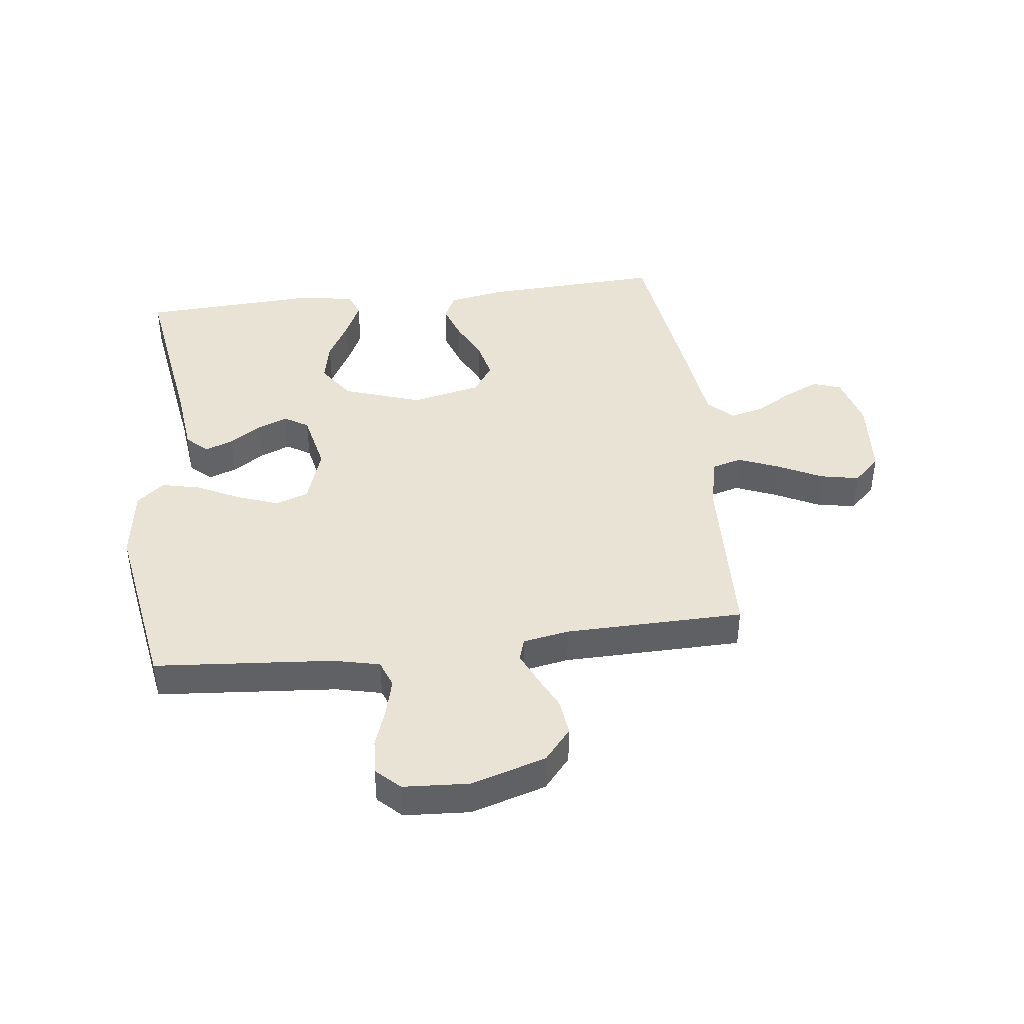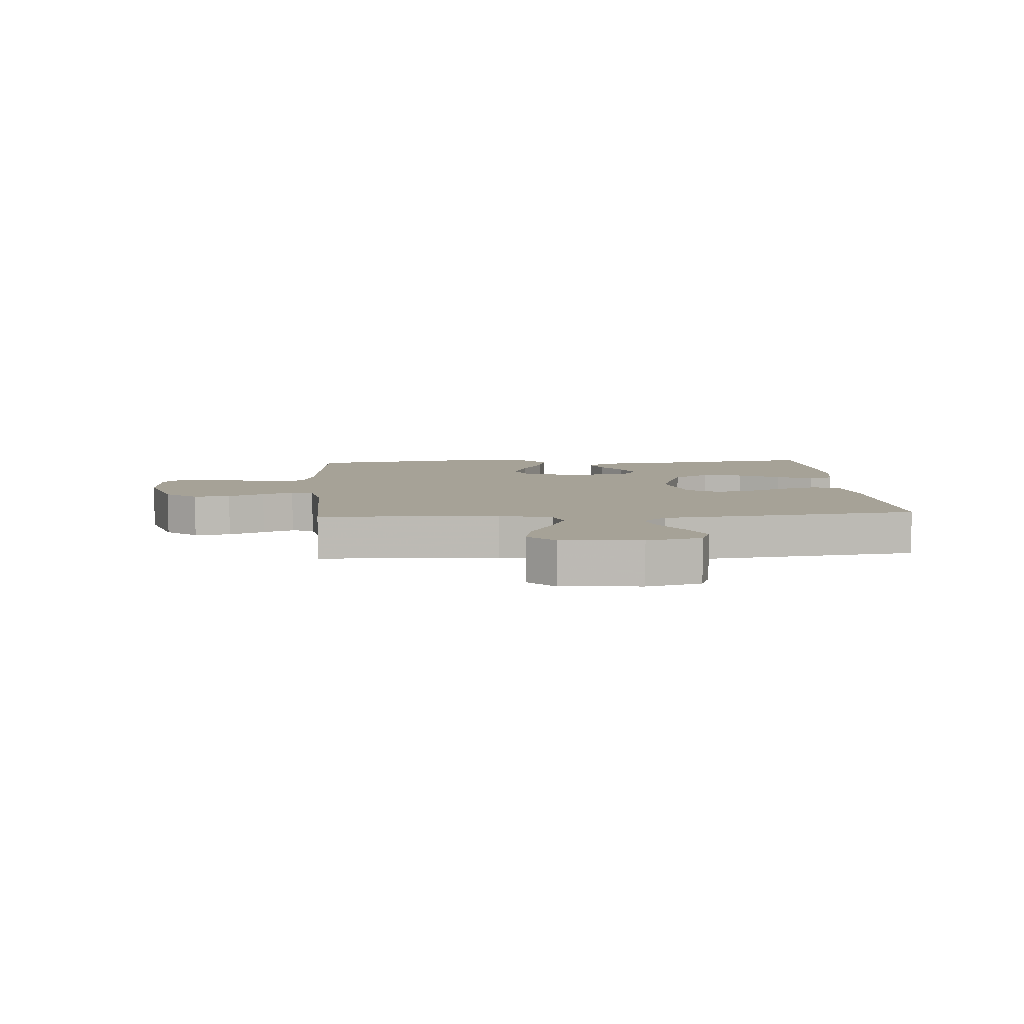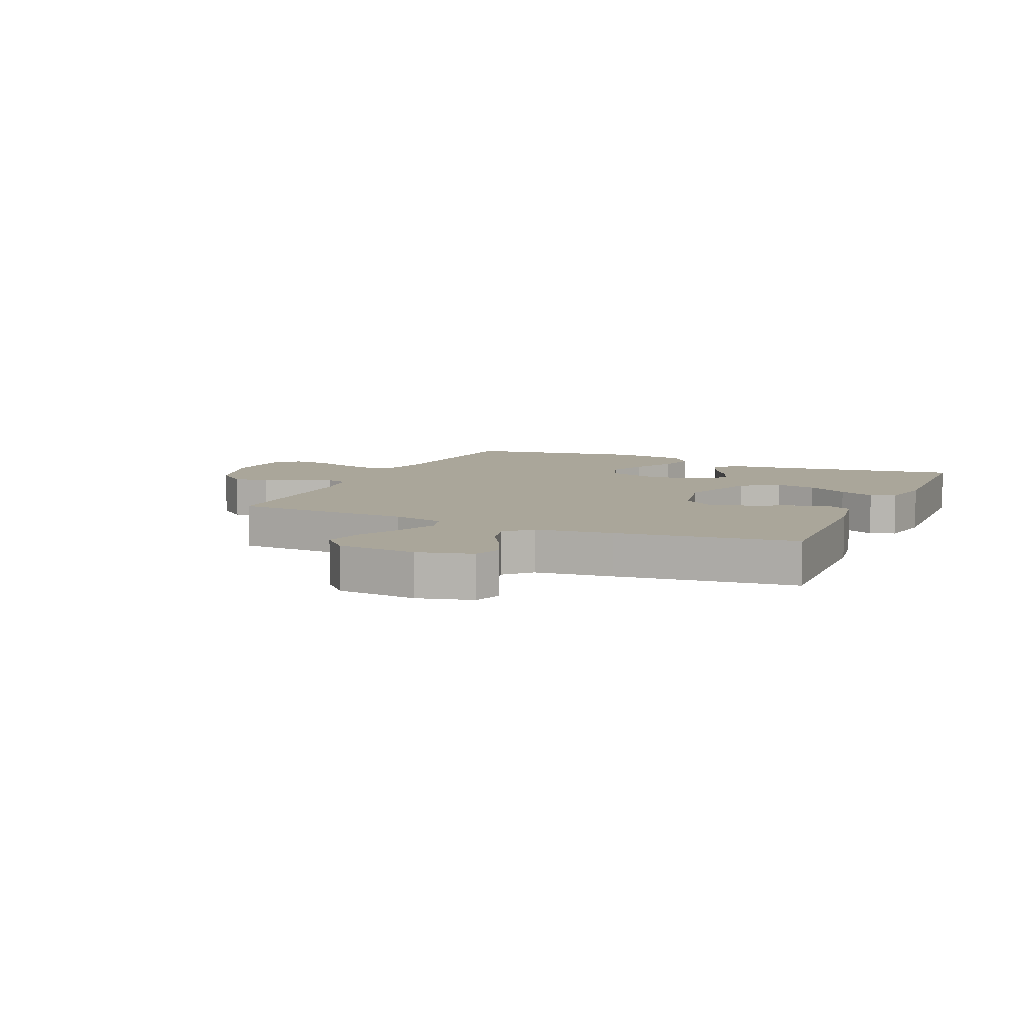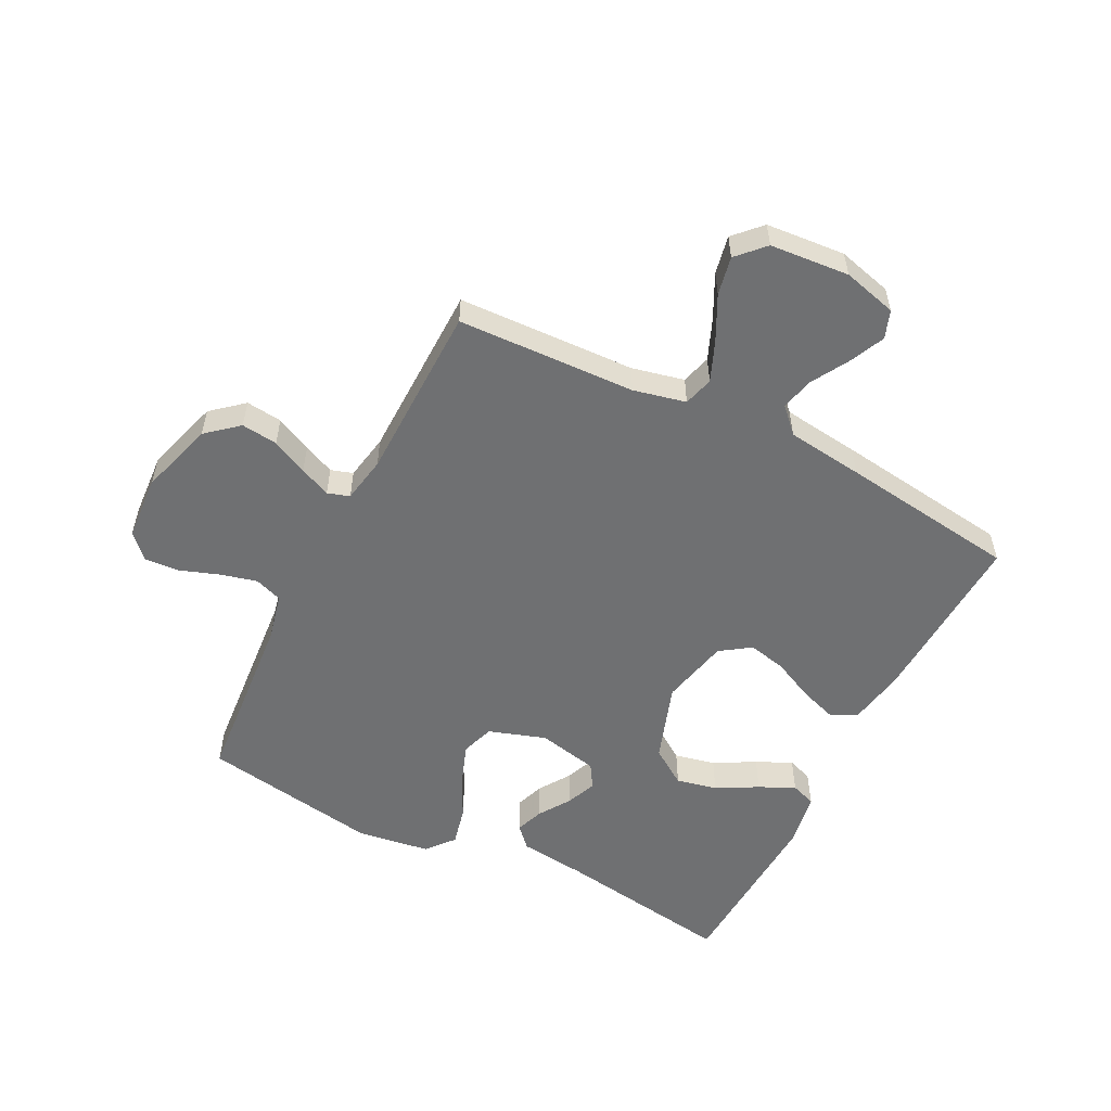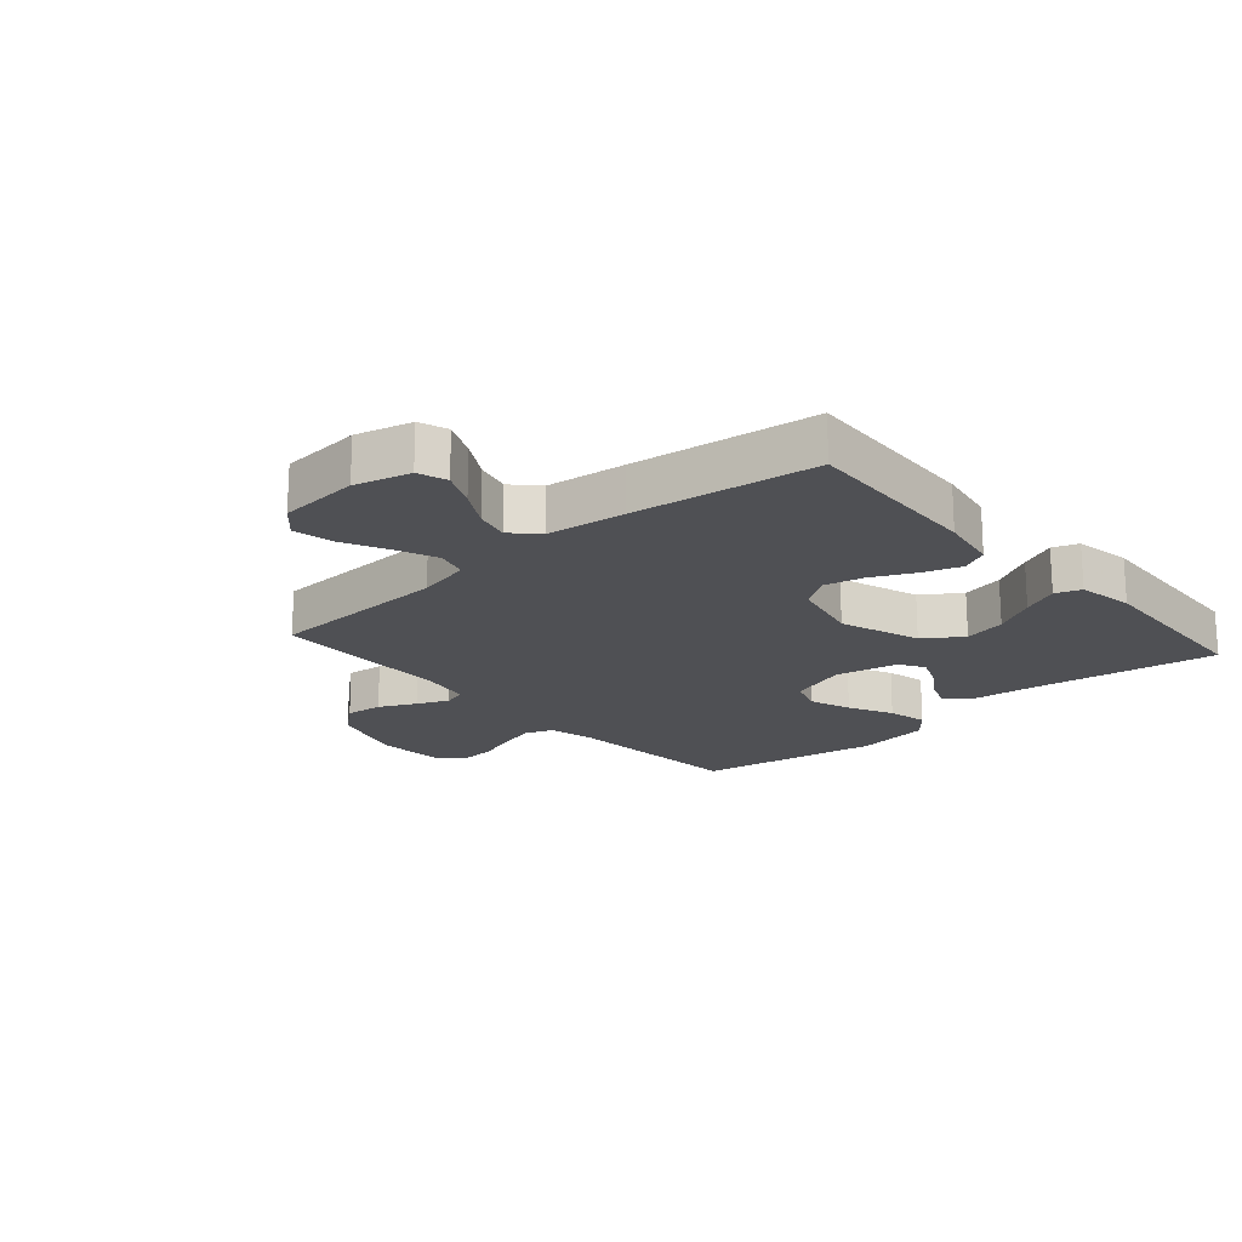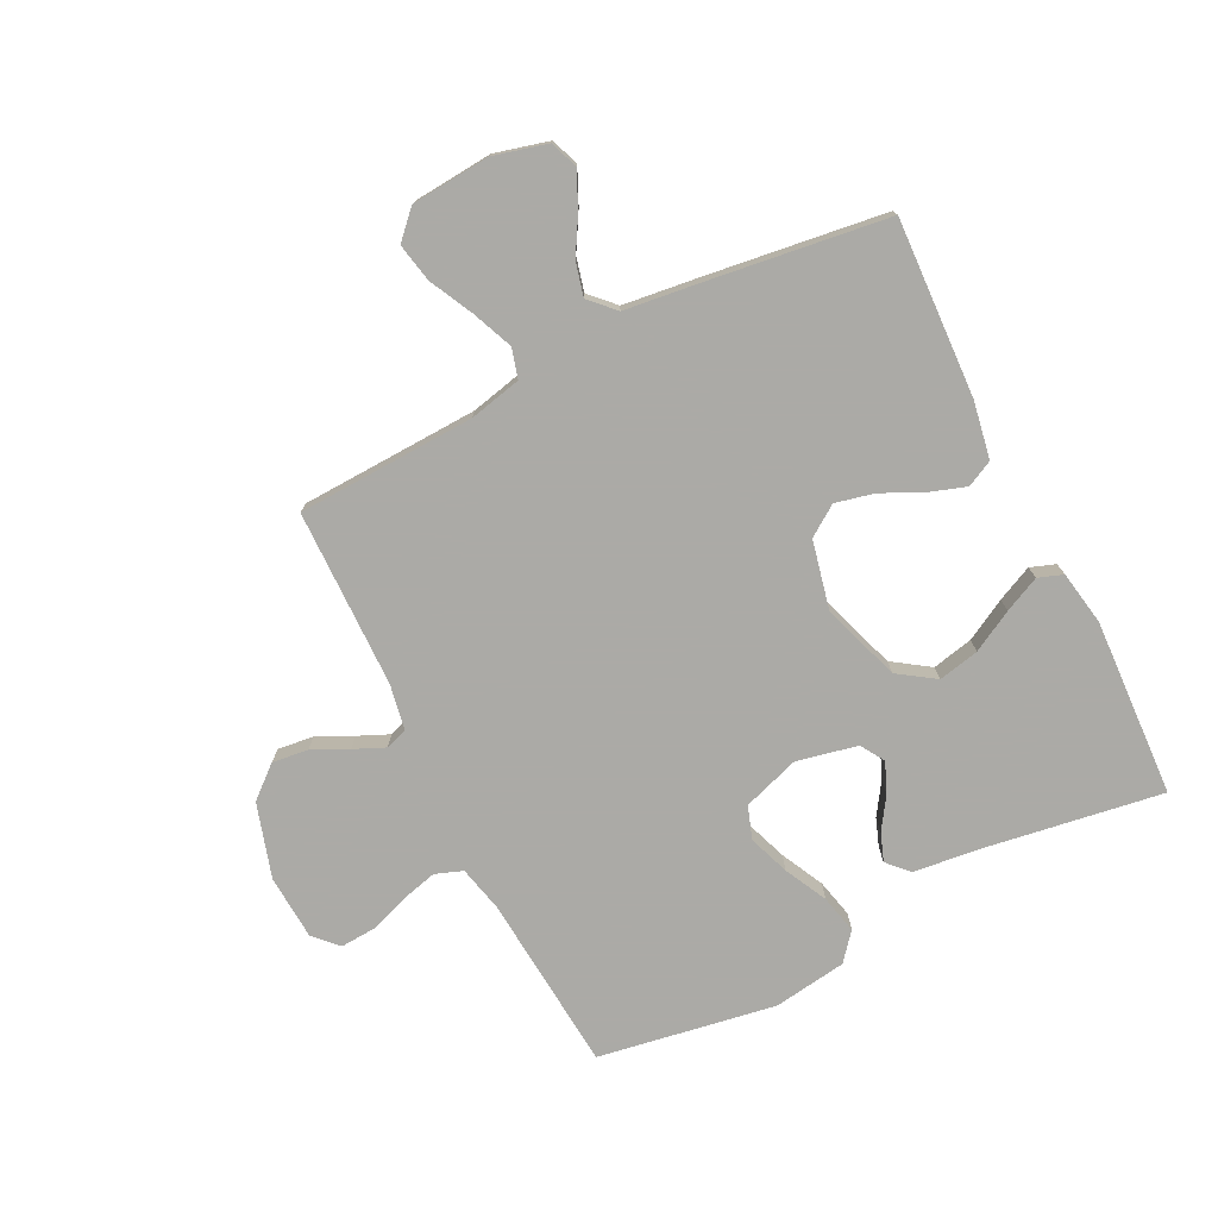
<metadata>
{"format":"obj","ext":"obj","renderer":"f3d","projection":"perspective","resolution":1024,"background":"white","views":[{"elev":42.0,"azim":173.0,"up":"+Y"},{"elev":6.5,"azim":-94.0,"up":"+Y"},{"elev":7.8,"azim":-65.8,"up":"+Y"},{"elev":-54.9,"azim":-116.9,"up":"+Y"},{"elev":-19.2,"azim":-48.8,"up":"+Y"},{"elev":-75.9,"azim":-63.4,"up":"+Y"}]}
</metadata>
<code>
v 0.5 0.07 0.5
v 0.454 0.07 0.2
v 0.441 0.07 0.087
v 0.406 0.07 0.054
v 0.359 0.07 0.071
v 0.306 0.07 0.106
v 0.255 0.07 0.127
v 0.215 0.07 0.102
v 0.193 0.07 0
v 0.225 0.07 -0.096
v 0.28 0.07 -0.115
v 0.349 0.07 -0.09
v 0.421 0.07 -0.054
v 0.486 0.07 -0.039
v 0.532 0.07 -0.077
v 0.55 0.07 -0.2
v 0.5 0.07 -0.5
v 0.2 0.07 -0.525
v 0.123 0.07 -0.543
v 0.106 0.07 -0.589
v 0.122 0.07 -0.651
v 0.145 0.07 -0.716
v 0.149 0.07 -0.775
v 0.11 0.07 -0.813
v 0 0.07 -0.82
v -0.125 0.07 -0.782
v -0.17 0.07 -0.729
v -0.163 0.07 -0.668
v -0.134 0.07 -0.608
v -0.111 0.07 -0.556
v -0.123 0.07 -0.519
v -0.2 0.07 -0.505
v -0.5 0.07 -0.5
v -0.512 0.07 -0.2
v -0.532 0.07 -0.112
v -0.582 0.07 -0.098
v -0.65 0.07 -0.126
v -0.724 0.07 -0.163
v -0.789 0.07 -0.176
v -0.834 0.07 -0.133
v -0.845 0.07 0
v -0.821 0.07 0.091
v -0.774 0.07 0.108
v -0.715 0.07 0.081
v -0.653 0.07 0.045
v -0.597 0.07 0.031
v -0.556 0.07 0.071
v -0.54 0.07 0.2
v -0.5 0.07 0.5
v -0.2 0.07 0.486
v -0.104 0.07 0.469
v -0.082 0.07 0.425
v -0.103 0.07 0.363
v -0.136 0.07 0.294
v -0.151 0.07 0.229
v -0.116 0.07 0.178
v 0 0.07 0.152
v 0.132 0.07 0.197
v 0.174 0.07 0.259
v 0.159 0.07 0.328
v 0.121 0.07 0.397
v 0.093 0.07 0.457
v 0.108 0.07 0.499
v 0.2 0.07 0.515
v 0.5 0 0.5
v 0.454 0 0.2
v 0.441 0 0.087
v 0.406 0 0.054
v 0.359 0 0.071
v 0.306 0 0.106
v 0.255 0 0.127
v 0.215 0 0.102
v 0.193 0 0
v 0.225 0 -0.096
v 0.28 0 -0.115
v 0.349 0 -0.09
v 0.421 0 -0.054
v 0.486 0 -0.039
v 0.532 0 -0.077
v 0.55 0 -0.2
v 0.5 0 -0.5
v 0.2 0 -0.525
v 0.123 0 -0.543
v 0.106 0 -0.589
v 0.122 0 -0.651
v 0.145 0 -0.716
v 0.149 0 -0.775
v 0.11 0 -0.813
v 0 0 -0.82
v -0.125 0 -0.782
v -0.17 0 -0.729
v -0.163 0 -0.668
v -0.134 0 -0.608
v -0.111 0 -0.556
v -0.123 0 -0.519
v -0.2 0 -0.505
v -0.5 0 -0.5
v -0.512 0 -0.2
v -0.532 0 -0.112
v -0.582 0 -0.098
v -0.65 0 -0.126
v -0.724 0 -0.163
v -0.789 0 -0.176
v -0.834 0 -0.133
v -0.845 0 0
v -0.821 0 0.091
v -0.774 0 0.108
v -0.715 0 0.081
v -0.653 0 0.045
v -0.597 0 0.031
v -0.556 0 0.071
v -0.54 0 0.2
v -0.5 0 0.5
v -0.2 0 0.486
v -0.104 0 0.469
v -0.082 0 0.425
v -0.103 0 0.363
v -0.136 0 0.294
v -0.151 0 0.229
v -0.116 0 0.178
v 0 0 0.152
v 0.132 0 0.197
v 0.174 0 0.259
v 0.159 0 0.328
v 0.121 0 0.397
v 0.093 0 0.457
v 0.108 0 0.499
v 0.2 0 0.515
f 63 64 1 2
f 60 61 62 63
f 60 63 2 3
f 59 60 3 4
f 58 59 4
f 51 52 53 54
f 51 54 55
f 50 51 55
f 47 48 49 50
f 47 50 55
f 46 47 55 56
f 42 43 44 45
f 40 41 42 45
f 40 45 46
f 37 38 39 40
f 36 37 40 46
f 35 36 46 56
f 32 33 34
f 31 32 34 35
f 26 27 28 29
f 26 29 30
f 25 26 30
f 24 25 30 31
f 21 22 23 24
f 20 21 24 31
f 15 16 17 18
f 15 18 19
f 12 13 14 15
f 11 12 15 19
f 10 11 19 20
f 4 5 6
f 58 4 6
f 58 6 7
f 57 58 7 8
f 56 57 8 9
f 20 31 35 56
f 9 10 20 56
f 66 65 128 127
f 127 126 125 124
f 67 66 127 124
f 68 67 124 123
f 68 123 122
f 118 117 116 115
f 119 118 115
f 119 115 114
f 114 113 112 111
f 119 114 111
f 120 119 111 110
f 109 108 107 106
f 109 106 105 104
f 110 109 104
f 104 103 102 101
f 110 104 101 100
f 120 110 100 99
f 98 97 96
f 99 98 96 95
f 93 92 91 90
f 94 93 90
f 94 90 89
f 95 94 89 88
f 88 87 86 85
f 95 88 85 84
f 82 81 80 79
f 83 82 79
f 79 78 77 76
f 83 79 76 75
f 84 83 75 74
f 70 69 68
f 70 68 122
f 71 70 122
f 72 71 122 121
f 73 72 121 120
f 120 99 95 84
f 120 84 74 73
f 1 65 66 2
f 2 66 67 3
f 3 67 68 4
f 4 68 69 5
f 5 69 70 6
f 6 70 71 7
f 7 71 72 8
f 8 72 73 9
f 9 73 74 10
f 10 74 75 11
f 11 75 76 12
f 12 76 77 13
f 13 77 78 14
f 14 78 79 15
f 15 79 80 16
f 16 80 81 17
f 17 81 82 18
f 18 82 83 19
f 19 83 84 20
f 20 84 85 21
f 21 85 86 22
f 22 86 87 23
f 23 87 88 24
f 24 88 89 25
f 25 89 90 26
f 26 90 91 27
f 27 91 92 28
f 28 92 93 29
f 29 93 94 30
f 30 94 95 31
f 31 95 96 32
f 32 96 97 33
f 33 97 98 34
f 34 98 99 35
f 35 99 100 36
f 36 100 101 37
f 37 101 102 38
f 38 102 103 39
f 39 103 104 40
f 40 104 105 41
f 41 105 106 42
f 42 106 107 43
f 43 107 108 44
f 44 108 109 45
f 45 109 110 46
f 46 110 111 47
f 47 111 112 48
f 48 112 113 49
f 49 113 114 50
f 50 114 115 51
f 51 115 116 52
f 52 116 117 53
f 53 117 118 54
f 54 118 119 55
f 55 119 120 56
f 56 120 121 57
f 57 121 122 58
f 58 122 123 59
f 59 123 124 60
f 60 124 125 61
f 61 125 126 62
f 62 126 127 63
f 63 127 128 64
f 64 128 65 1

</code>
